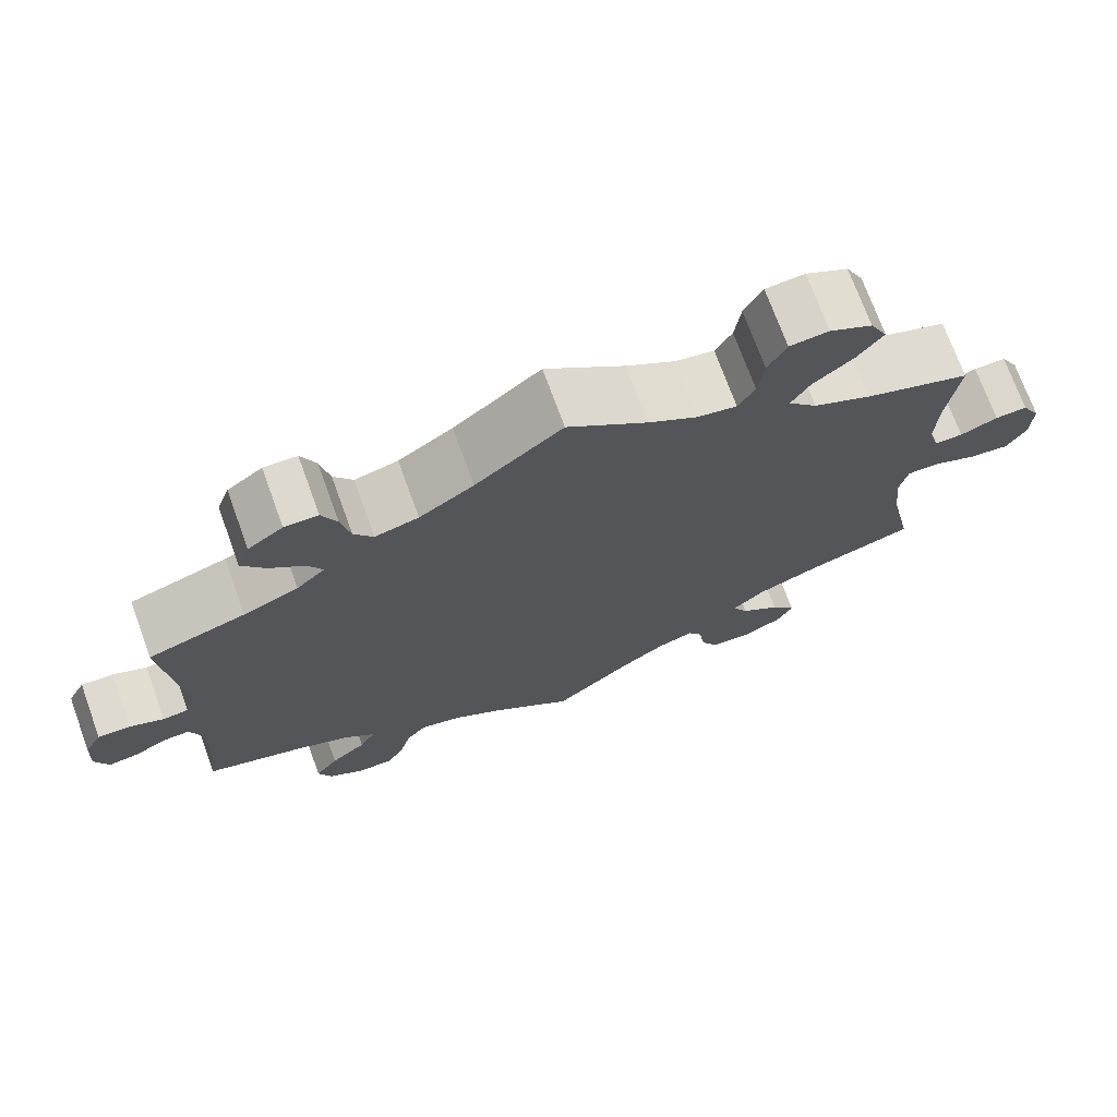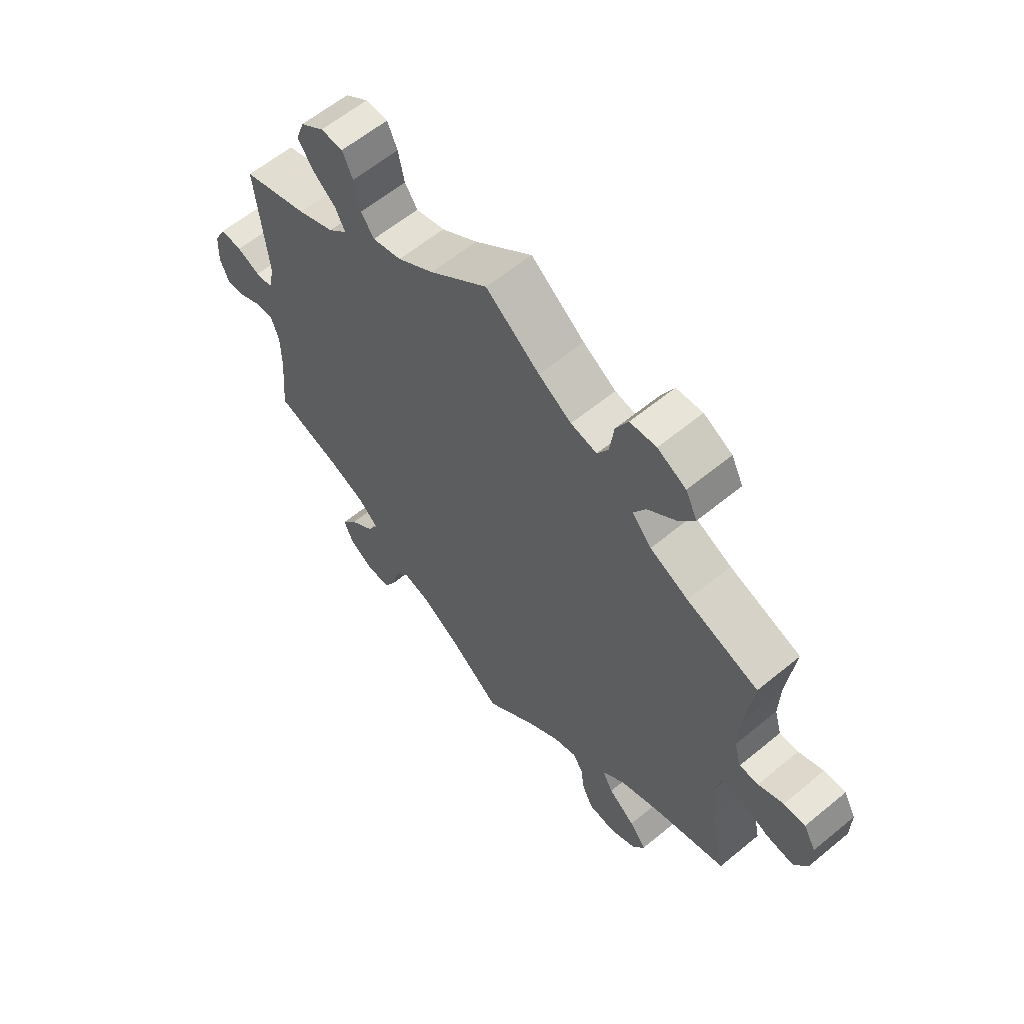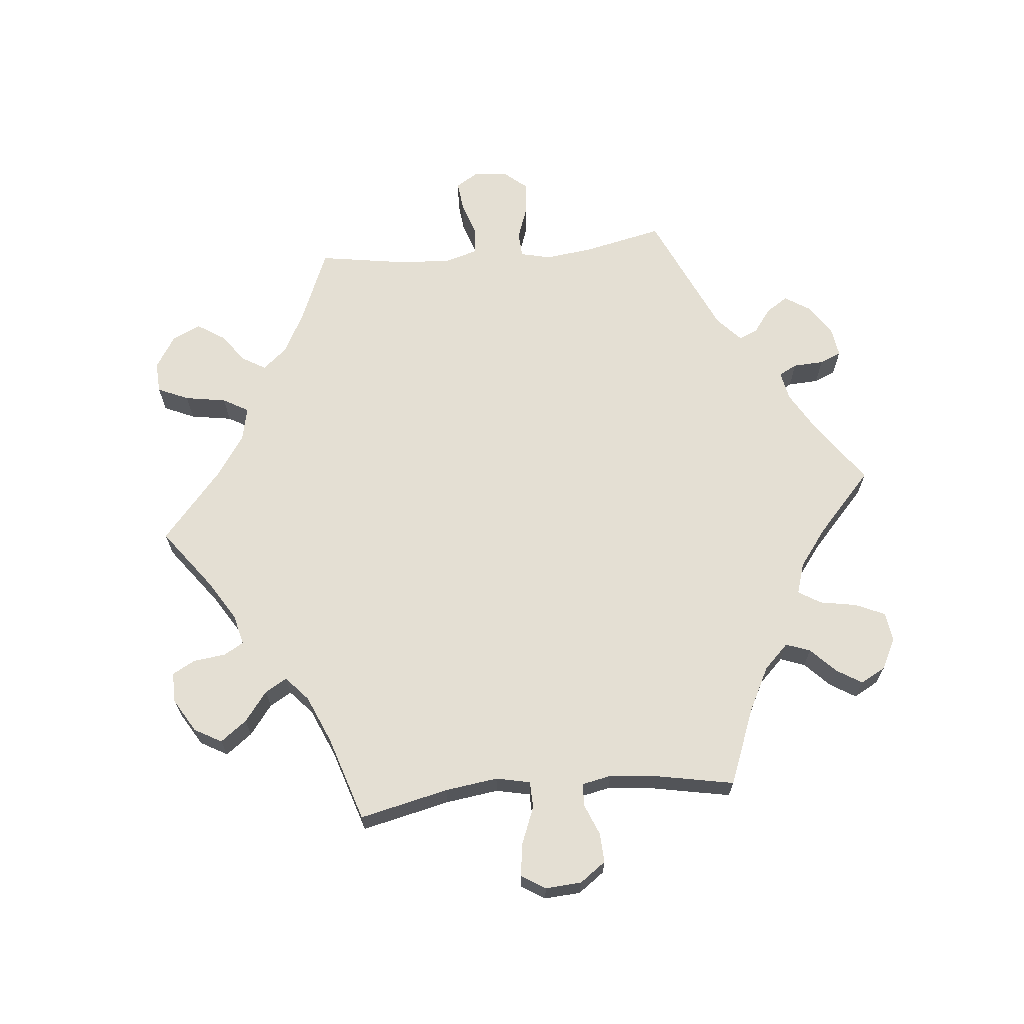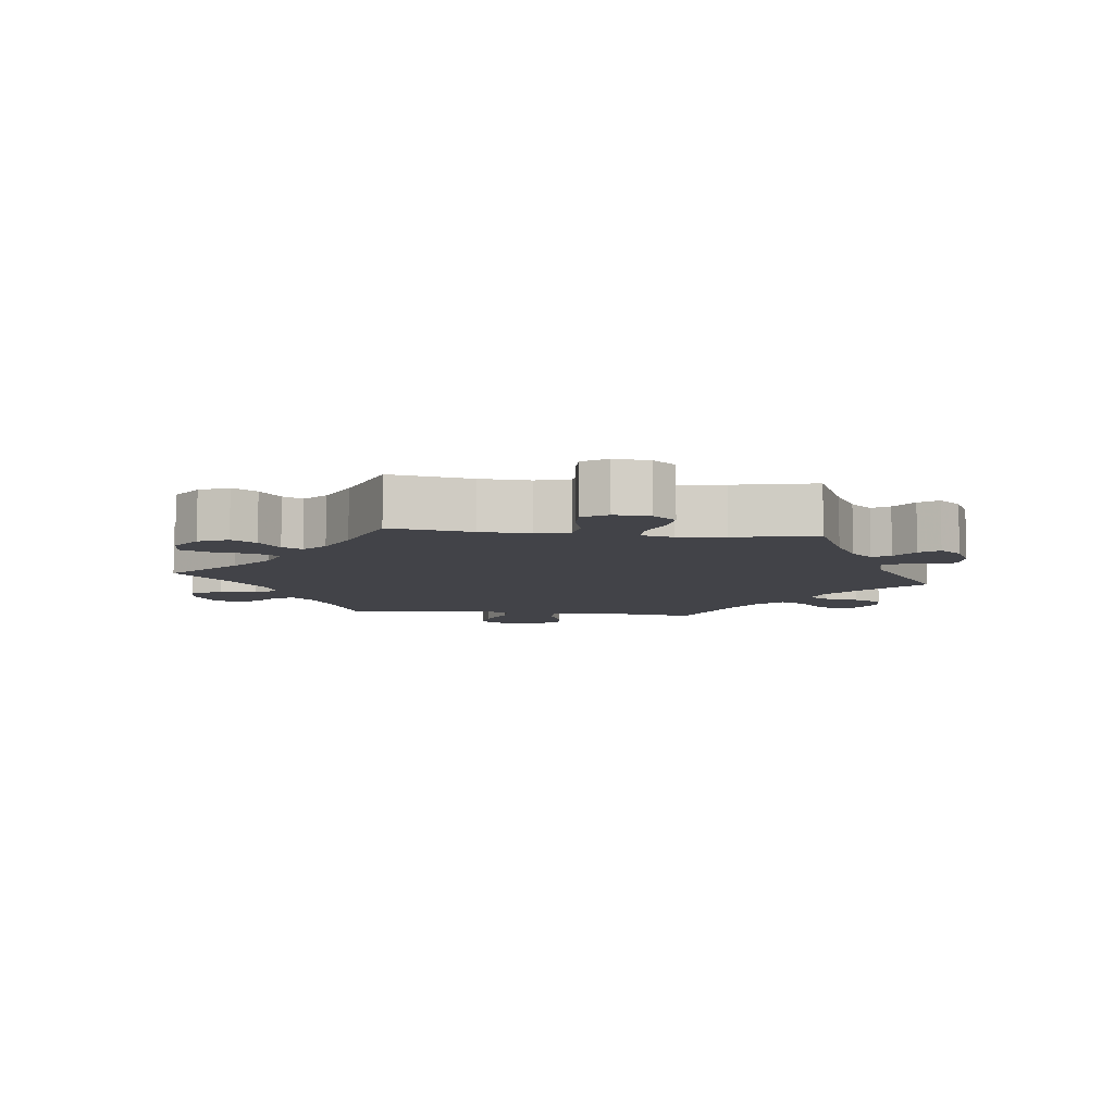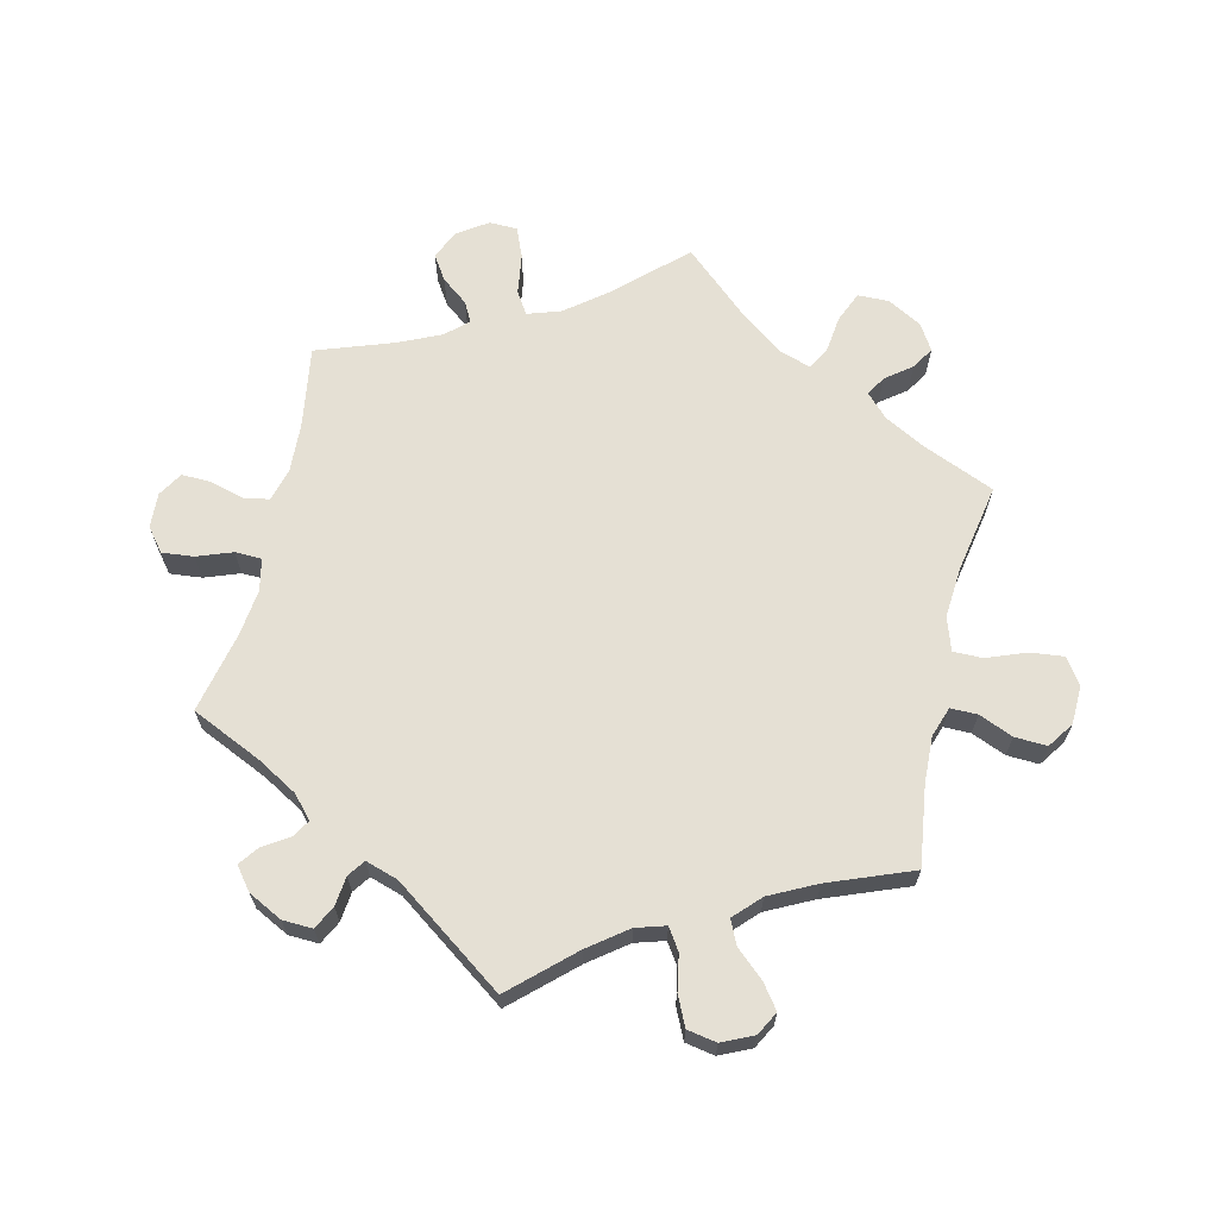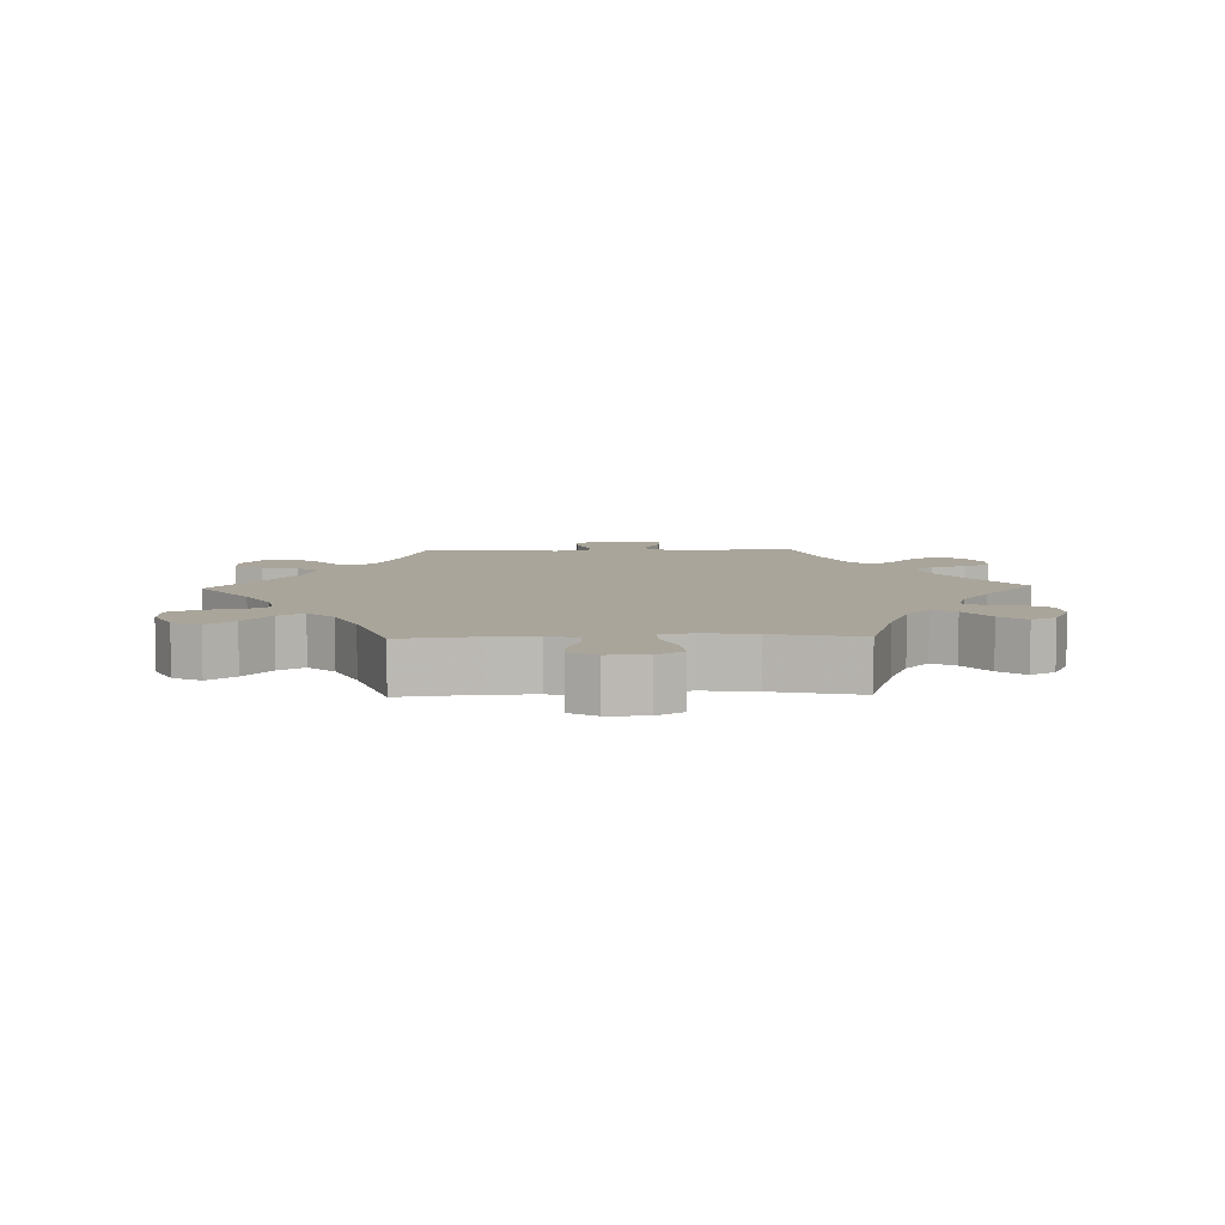
<metadata>
{"format":"obj","ext":"obj","renderer":"f3d","projection":"perspective","resolution":1024,"background":"white","views":[{"elev":72.5,"azim":-20.0,"up":"+Z"},{"elev":60.7,"azim":49.9,"up":"+Z"},{"elev":66.5,"azim":144.6,"up":"+Y"},{"elev":-7.6,"azim":-157.0,"up":"+Y"},{"elev":65.8,"azim":-46.9,"up":"+Y"},{"elev":7.5,"azim":88.4,"up":"+Y"}]}
</metadata>
<code>
v -0.49 0.07 -0.172
v -0.49 0.07 -0.102
v -0.504 0.07 -0.06
v -0.535 0.07 -0.061
v -0.576 0.07 -0.082
v -0.611 0.07 -0.086
v -0.627 0.07 -0.046
v -0.624 0.07 0.011
v -0.603 0.07 0.051
v -0.564 0.07 0.049
v -0.523 0.07 0.031
v -0.492 0.07 0.034
v -0.481 0.07 0.084
v -0.501 0.07 0.289
v -0.384 0.07 0.326
v -0.318 0.07 0.354
v -0.284 0.07 0.386
v -0.301 0.07 0.42
v -0.342 0.07 0.455
v -0.37 0.07 0.495
v -0.355 0.07 0.537
v -0.313 0.07 0.567
v -0.273 0.07 0.566
v -0.255 0.07 0.525
v -0.244 0.07 0.471
v -0.221 0.07 0.438
v -0.169 0.07 0.451
v -0.104 0.07 0.494
v 0 0.07 0.578
v 0.096 0.07 0.504
v 0.155 0.07 0.467
v 0.202 0.07 0.458
v 0.222 0.07 0.493
v 0.229 0.07 0.548
v 0.251 0.07 0.591
v 0.298 0.07 0.595
v 0.349 0.07 0.568
v 0.37 0.07 0.526
v 0.34 0.07 0.485
v 0.291 0.07 0.445
v 0.269 0.07 0.407
v 0.304 0.07 0.368
v 0.373 0.07 0.335
v 0.501 0.07 0.29
v 0.487 0.07 0.174
v 0.485 0.07 0.105
v 0.498 0.07 0.06
v 0.532 0.07 0.06
v 0.577 0.07 0.079
v 0.616 0.07 0.08
v 0.638 0.07 0.04
v 0.637 0.07 -0.019
v 0.613 0.07 -0.059
v 0.564 0.07 -0.053
v 0.512 0.07 -0.031
v 0.474 0.07 -0.031
v 0.464 0.07 -0.079
v 0.473 0.07 -0.157
v 0.501 0.07 -0.288
v 0.37 0.07 -0.328
v 0.296 0.07 -0.358
v 0.257 0.07 -0.393
v 0.276 0.07 -0.428
v 0.324 0.07 -0.466
v 0.354 0.07 -0.505
v 0.334 0.07 -0.542
v 0.285 0.07 -0.566
v 0.237 0.07 -0.561
v 0.217 0.07 -0.522
v 0.21 0.07 -0.472
v 0.192 0.07 -0.443
v 0.149 0.07 -0.457
v 0.092 0.07 -0.498
v 0 0.07 -0.577
v -0.097 0.07 -0.499
v -0.159 0.07 -0.459
v -0.209 0.07 -0.446
v -0.234 0.07 -0.476
v -0.247 0.07 -0.527
v -0.268 0.07 -0.566
v -0.311 0.07 -0.567
v -0.355 0.07 -0.538
v -0.371 0.07 -0.497
v -0.343 0.07 -0.458
v -0.3 0.07 -0.422
v -0.281 0.07 -0.387
v -0.317 0.07 -0.354
v -0.382 0.07 -0.326
v -0.501 0.07 -0.288
v -0.49 0 -0.172
v -0.49 0 -0.102
v -0.504 0 -0.06
v -0.535 0 -0.061
v -0.576 0 -0.082
v -0.611 0 -0.086
v -0.627 0 -0.046
v -0.624 0 0.011
v -0.603 0 0.051
v -0.564 0 0.049
v -0.523 0 0.031
v -0.492 0 0.034
v -0.481 0 0.084
v -0.501 0 0.289
v -0.384 0 0.326
v -0.318 0 0.354
v -0.284 0 0.386
v -0.301 0 0.42
v -0.342 0 0.455
v -0.37 0 0.495
v -0.355 0 0.537
v -0.313 0 0.567
v -0.273 0 0.566
v -0.255 0 0.525
v -0.244 0 0.471
v -0.221 0 0.438
v -0.169 0 0.451
v -0.104 0 0.494
v 0 0 0.578
v 0.096 0 0.504
v 0.155 0 0.467
v 0.202 0 0.458
v 0.222 0 0.493
v 0.229 0 0.548
v 0.251 0 0.591
v 0.298 0 0.595
v 0.349 0 0.568
v 0.37 0 0.526
v 0.34 0 0.485
v 0.291 0 0.445
v 0.269 0 0.407
v 0.304 0 0.368
v 0.373 0 0.335
v 0.501 0 0.29
v 0.487 0 0.174
v 0.485 0 0.105
v 0.498 0 0.06
v 0.532 0 0.06
v 0.577 0 0.079
v 0.616 0 0.08
v 0.638 0 0.04
v 0.637 0 -0.019
v 0.613 0 -0.059
v 0.564 0 -0.053
v 0.512 0 -0.031
v 0.474 0 -0.031
v 0.464 0 -0.079
v 0.473 0 -0.157
v 0.501 0 -0.288
v 0.37 0 -0.328
v 0.296 0 -0.358
v 0.257 0 -0.393
v 0.276 0 -0.428
v 0.324 0 -0.466
v 0.354 0 -0.505
v 0.334 0 -0.542
v 0.285 0 -0.566
v 0.237 0 -0.561
v 0.217 0 -0.522
v 0.21 0 -0.472
v 0.192 0 -0.443
v 0.149 0 -0.457
v 0.092 0 -0.498
v 0 0 -0.577
v -0.097 0 -0.499
v -0.159 0 -0.459
v -0.209 0 -0.446
v -0.234 0 -0.476
v -0.247 0 -0.527
v -0.268 0 -0.566
v -0.311 0 -0.567
v -0.355 0 -0.538
v -0.371 0 -0.497
v -0.343 0 -0.458
v -0.3 0 -0.422
v -0.281 0 -0.387
v -0.317 0 -0.354
v -0.382 0 -0.326
v -0.501 0 -0.288
f 88 89 1
f 87 88 1 2
f 86 87 2 3
f 82 83 84 85
f 82 85 86
f 81 82 86
f 78 79 80 81
f 77 78 81 86
f 76 77 86 3
f 73 74 75
f 72 73 75 76
f 71 72 76 3
f 67 68 69 70
f 67 70 71
f 66 67 71
f 63 64 65 66
f 62 63 66 71
f 61 62 71 3
f 58 59 60
f 57 58 60 61
f 56 57 61 3
f 52 53 54 55
f 52 55 56
f 51 52 56 3
f 48 49 50 51
f 47 48 51 3
f 43 44 45
f 42 43 45 46
f 41 42 46 47
f 37 38 39 40
f 37 40 41
f 36 37 41
f 33 34 35 36
f 32 33 36 41
f 31 32 41 47
f 28 29 30
f 27 28 30 31
f 26 27 31 47
f 22 23 24 25
f 22 25 26
f 21 22 26
f 18 19 20 21
f 17 18 21 26
f 16 17 26 47
f 13 14 15
f 12 13 15 16
f 8 9 10 11
f 8 11 12
f 7 8 12
f 4 5 6 7
f 4 7 12
f 12 16 47
f 3 4 12 47
f 90 178 177
f 91 90 177 176
f 92 91 176 175
f 174 173 172 171
f 175 174 171
f 175 171 170
f 170 169 168 167
f 175 170 167 166
f 92 175 166 165
f 164 163 162
f 165 164 162 161
f 92 165 161 160
f 159 158 157 156
f 160 159 156
f 160 156 155
f 155 154 153 152
f 160 155 152 151
f 92 160 151 150
f 149 148 147
f 150 149 147 146
f 92 150 146 145
f 144 143 142 141
f 145 144 141
f 92 145 141 140
f 140 139 138 137
f 92 140 137 136
f 134 133 132
f 135 134 132 131
f 136 135 131 130
f 129 128 127 126
f 130 129 126
f 130 126 125
f 125 124 123 122
f 130 125 122 121
f 136 130 121 120
f 119 118 117
f 120 119 117 116
f 136 120 116 115
f 114 113 112 111
f 115 114 111
f 115 111 110
f 110 109 108 107
f 115 110 107 106
f 136 115 106 105
f 104 103 102
f 105 104 102 101
f 100 99 98 97
f 101 100 97
f 101 97 96
f 96 95 94 93
f 101 96 93
f 136 105 101
f 136 101 93 92
f 1 90 91 2
f 2 91 92 3
f 3 92 93 4
f 4 93 94 5
f 5 94 95 6
f 6 95 96 7
f 7 96 97 8
f 8 97 98 9
f 9 98 99 10
f 10 99 100 11
f 11 100 101 12
f 12 101 102 13
f 13 102 103 14
f 14 103 104 15
f 15 104 105 16
f 16 105 106 17
f 17 106 107 18
f 18 107 108 19
f 19 108 109 20
f 20 109 110 21
f 21 110 111 22
f 22 111 112 23
f 23 112 113 24
f 24 113 114 25
f 25 114 115 26
f 26 115 116 27
f 27 116 117 28
f 28 117 118 29
f 29 118 119 30
f 30 119 120 31
f 31 120 121 32
f 32 121 122 33
f 33 122 123 34
f 34 123 124 35
f 35 124 125 36
f 36 125 126 37
f 37 126 127 38
f 38 127 128 39
f 39 128 129 40
f 40 129 130 41
f 41 130 131 42
f 42 131 132 43
f 43 132 133 44
f 44 133 134 45
f 45 134 135 46
f 46 135 136 47
f 47 136 137 48
f 48 137 138 49
f 49 138 139 50
f 50 139 140 51
f 51 140 141 52
f 52 141 142 53
f 53 142 143 54
f 54 143 144 55
f 55 144 145 56
f 56 145 146 57
f 57 146 147 58
f 58 147 148 59
f 59 148 149 60
f 60 149 150 61
f 61 150 151 62
f 62 151 152 63
f 63 152 153 64
f 64 153 154 65
f 65 154 155 66
f 66 155 156 67
f 67 156 157 68
f 68 157 158 69
f 69 158 159 70
f 70 159 160 71
f 71 160 161 72
f 72 161 162 73
f 73 162 163 74
f 74 163 164 75
f 75 164 165 76
f 76 165 166 77
f 77 166 167 78
f 78 167 168 79
f 79 168 169 80
f 80 169 170 81
f 81 170 171 82
f 82 171 172 83
f 83 172 173 84
f 84 173 174 85
f 85 174 175 86
f 86 175 176 87
f 87 176 177 88
f 88 177 178 89
f 89 178 90 1

</code>
